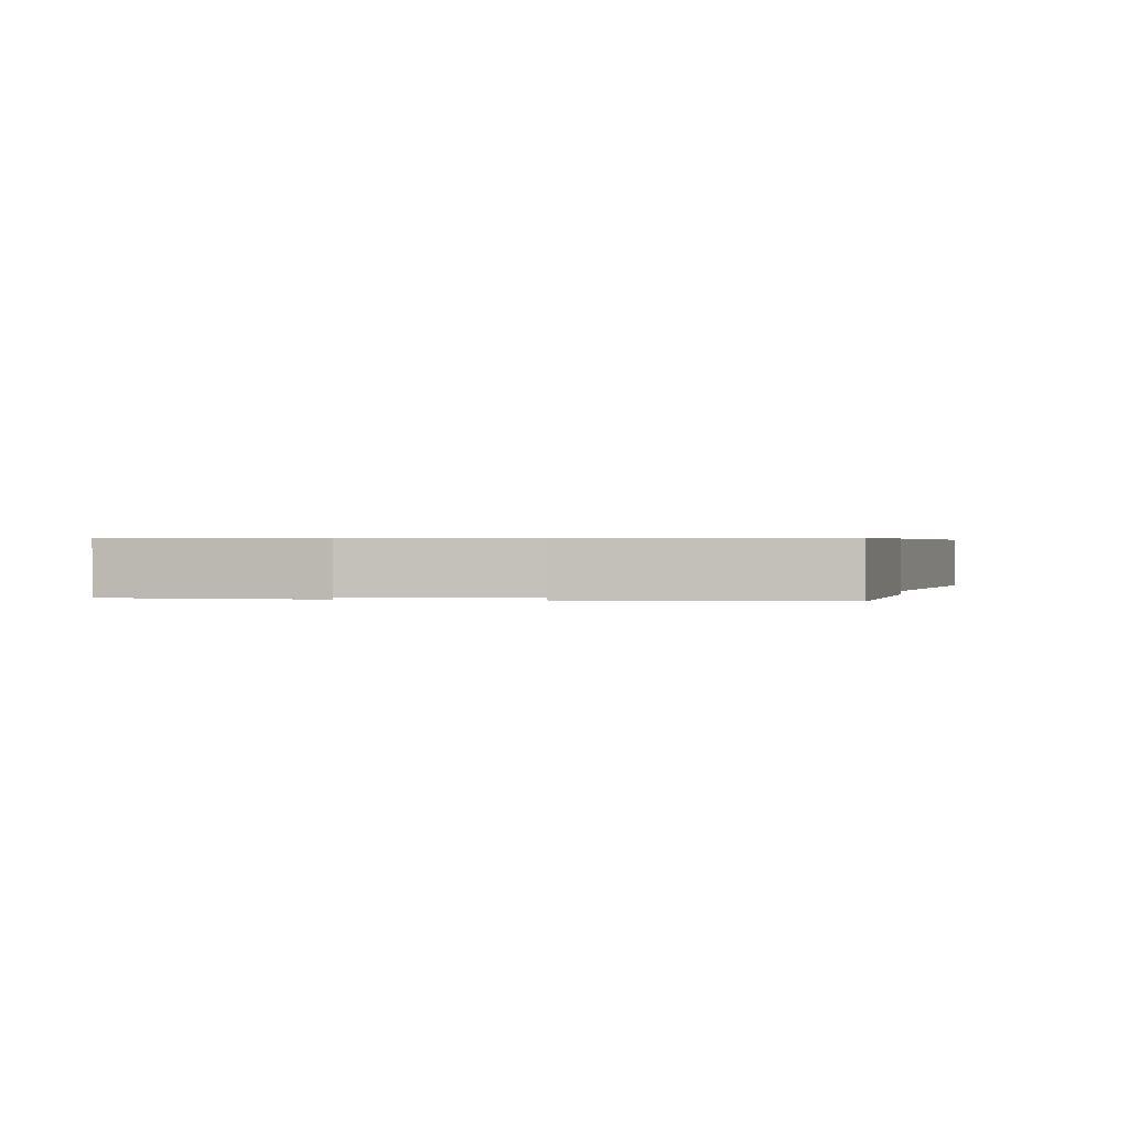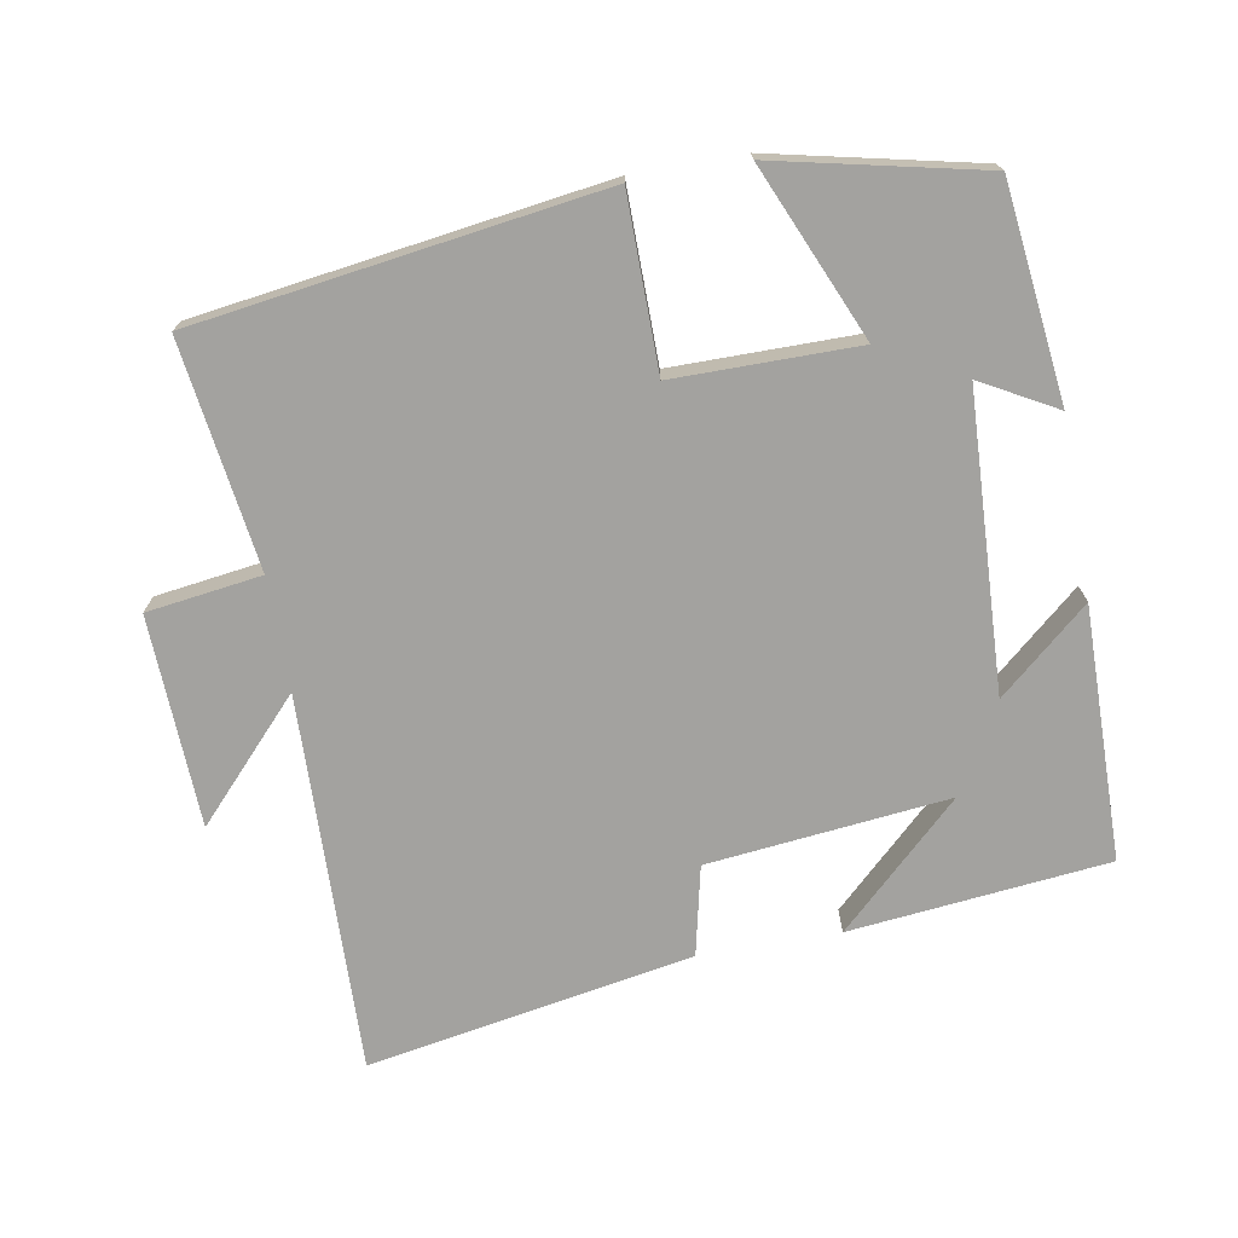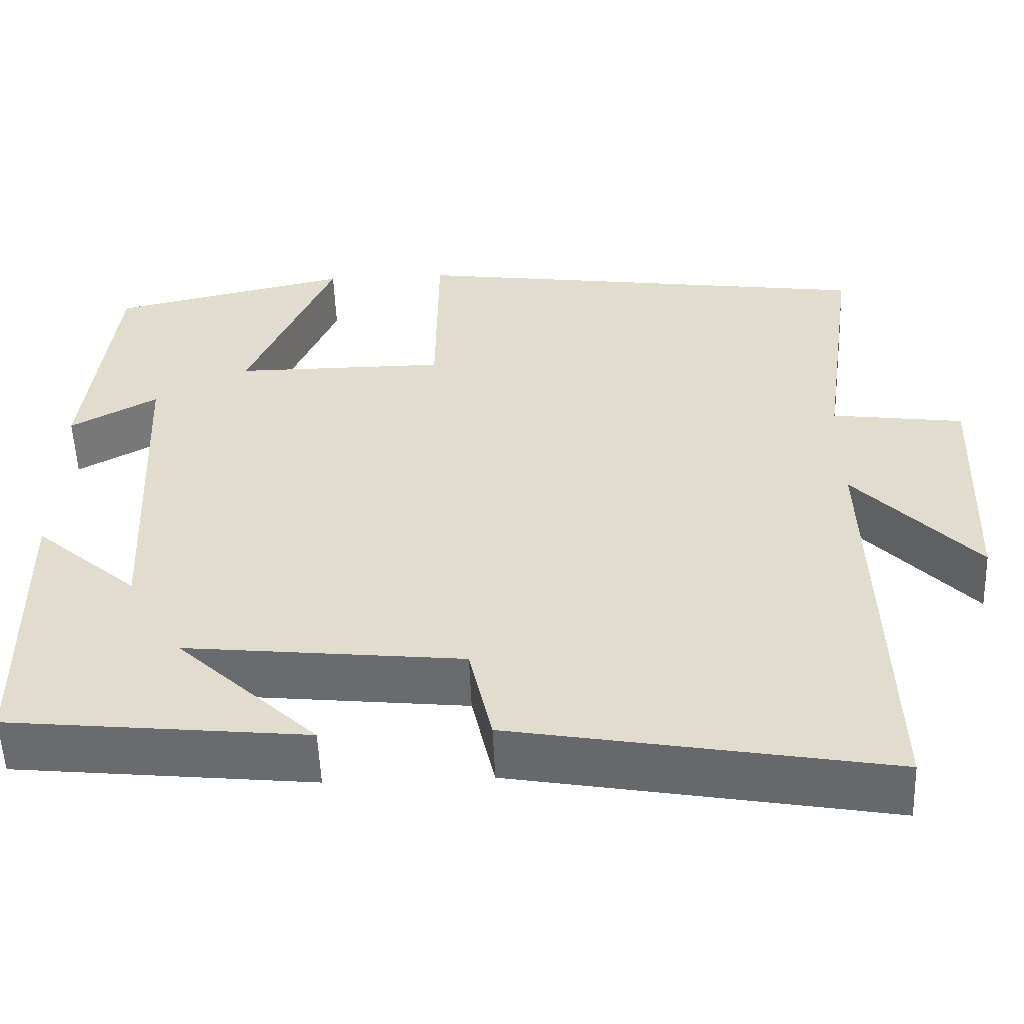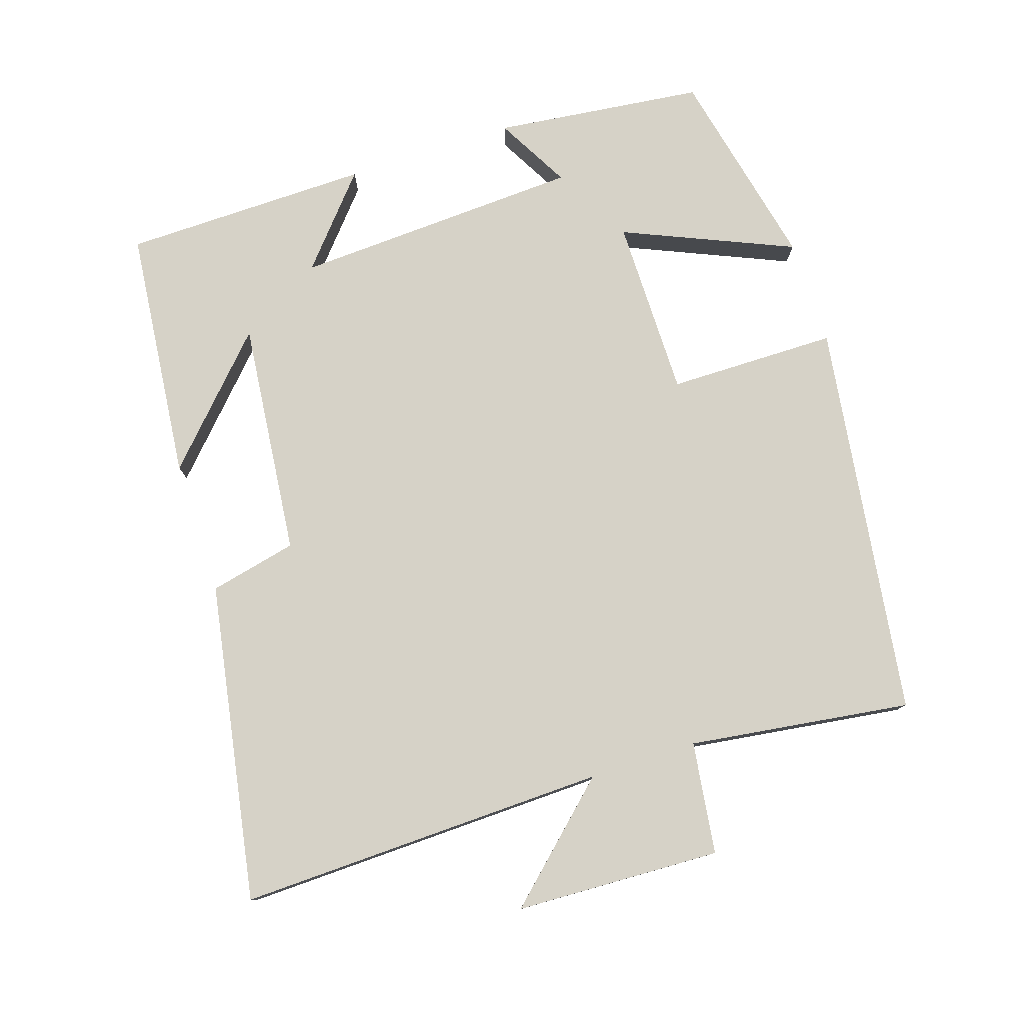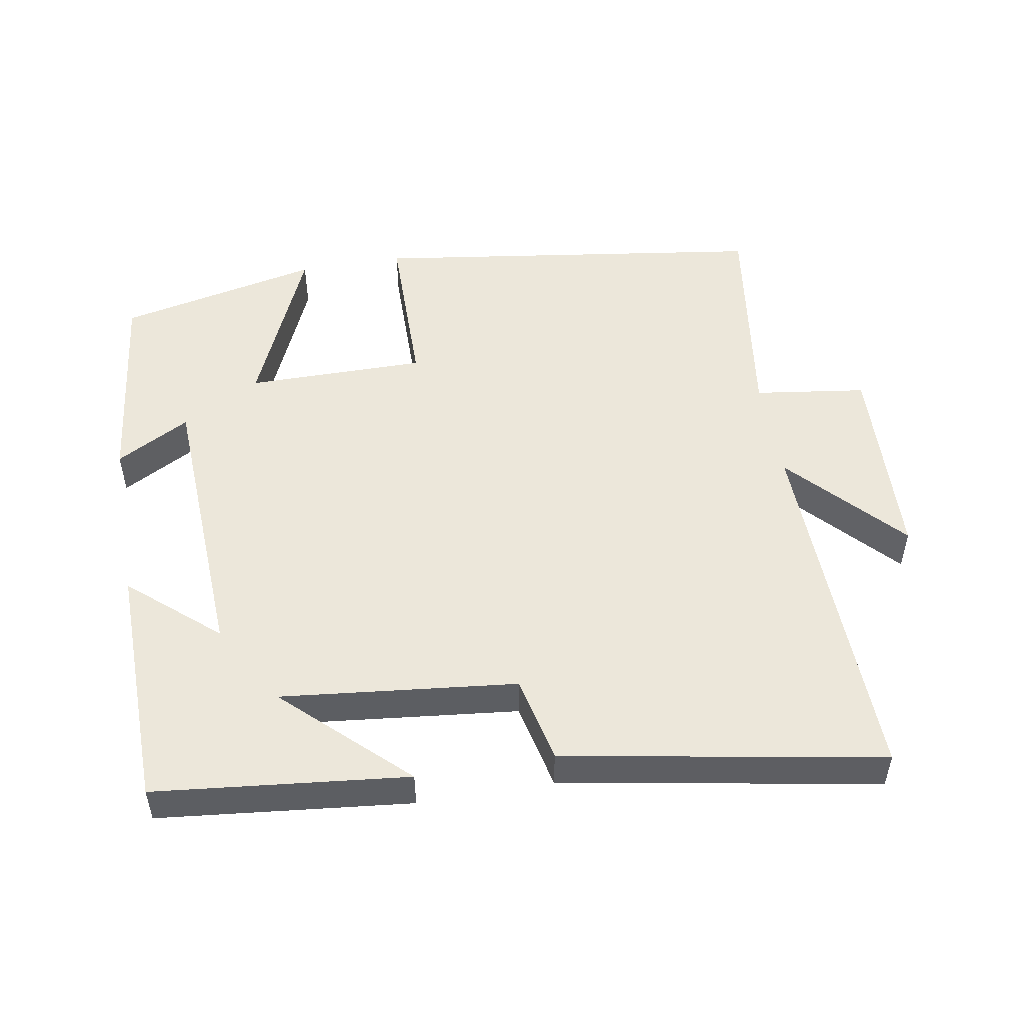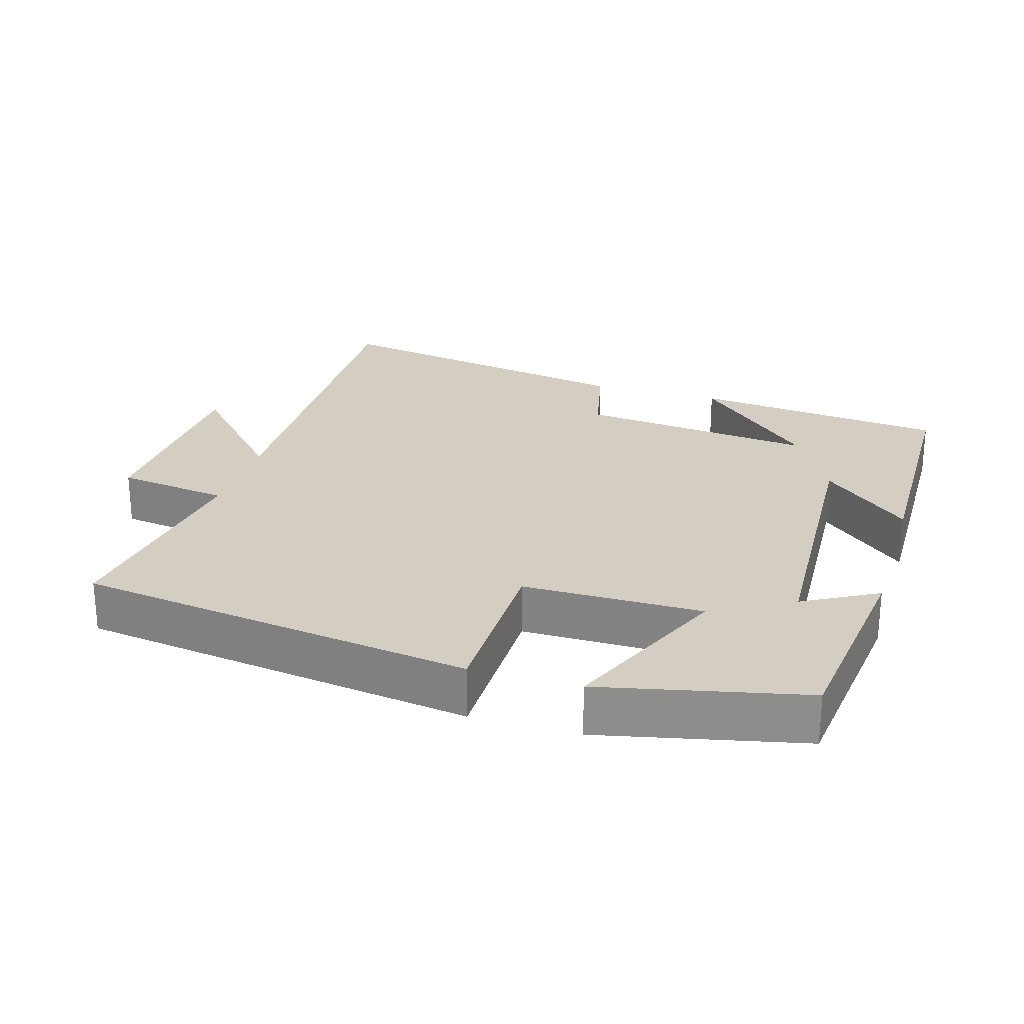
<metadata>
{"format":"obj","ext":"obj","renderer":"f3d","projection":"perspective","resolution":1024,"background":"white","views":[{"elev":0.5,"azim":98.7,"up":"+Y"},{"elev":-72.5,"azim":10.0,"up":"+Y"},{"elev":-54.4,"azim":-177.8,"up":"+Z"},{"elev":78.6,"azim":-108.1,"up":"+Y"},{"elev":51.2,"azim":170.2,"up":"+Y"},{"elev":25.0,"azim":16.7,"up":"+Y"}]}
</metadata>
<code>
v 0.495 0.07 -0.462
v 0.134 0.07 -0.5
v 0.304 0.07 -0.339
v -0.032 0.07 -0.375
v -0.06 0.07 -0.5
v -0.514 0.07 -0.581
v -0.5 0.07 -0.053
v -0.648 0.07 -0.213
v -0.66 0.07 0.081
v -0.5 0.07 0.103
v -0.544 0.07 0.42
v 0.022 0.07 0.5
v 0.024 0.07 0.259
v 0.28 0.07 0.259
v 0.176 0.07 0.5
v 0.465 0.07 0.436
v 0.5 0.07 0.137
v 0.395 0.07 0.195
v 0.375 0.07 -0.217
v 0.5 0.07 -0.109
v 0.495 0 -0.462
v 0.134 0 -0.5
v 0.304 0 -0.339
v -0.032 0 -0.375
v -0.06 0 -0.5
v -0.514 0 -0.581
v -0.5 0 -0.053
v -0.648 0 -0.213
v -0.66 0 0.081
v -0.5 0 0.103
v -0.544 0 0.42
v 0.022 0 0.5
v 0.024 0 0.259
v 0.28 0 0.259
v 0.176 0 0.5
v 0.465 0 0.436
v 0.5 0 0.137
v 0.395 0 0.195
v 0.375 0 -0.217
v 0.5 0 -0.109
f 19 20 1
f 16 17 18
f 15 16 18
f 14 15 18
f 13 14 18 19
f 10 11 12 13
f 10 13 19
f 7 8 9 10
f 7 10 19
f 4 5 6 7
f 3 4 7 19
f 1 2 3
f 1 3 19
f 21 40 39
f 38 37 36
f 38 36 35
f 38 35 34
f 39 38 34 33
f 33 32 31 30
f 39 33 30
f 30 29 28 27
f 39 30 27
f 27 26 25 24
f 39 27 24 23
f 23 22 21
f 39 23 21
f 1 21 22 2
f 2 22 23 3
f 3 23 24 4
f 4 24 25 5
f 5 25 26 6
f 6 26 27 7
f 7 27 28 8
f 8 28 29 9
f 9 29 30 10
f 10 30 31 11
f 11 31 32 12
f 12 32 33 13
f 13 33 34 14
f 14 34 35 15
f 15 35 36 16
f 16 36 37 17
f 17 37 38 18
f 18 38 39 19
f 19 39 40 20
f 20 40 21 1

</code>
